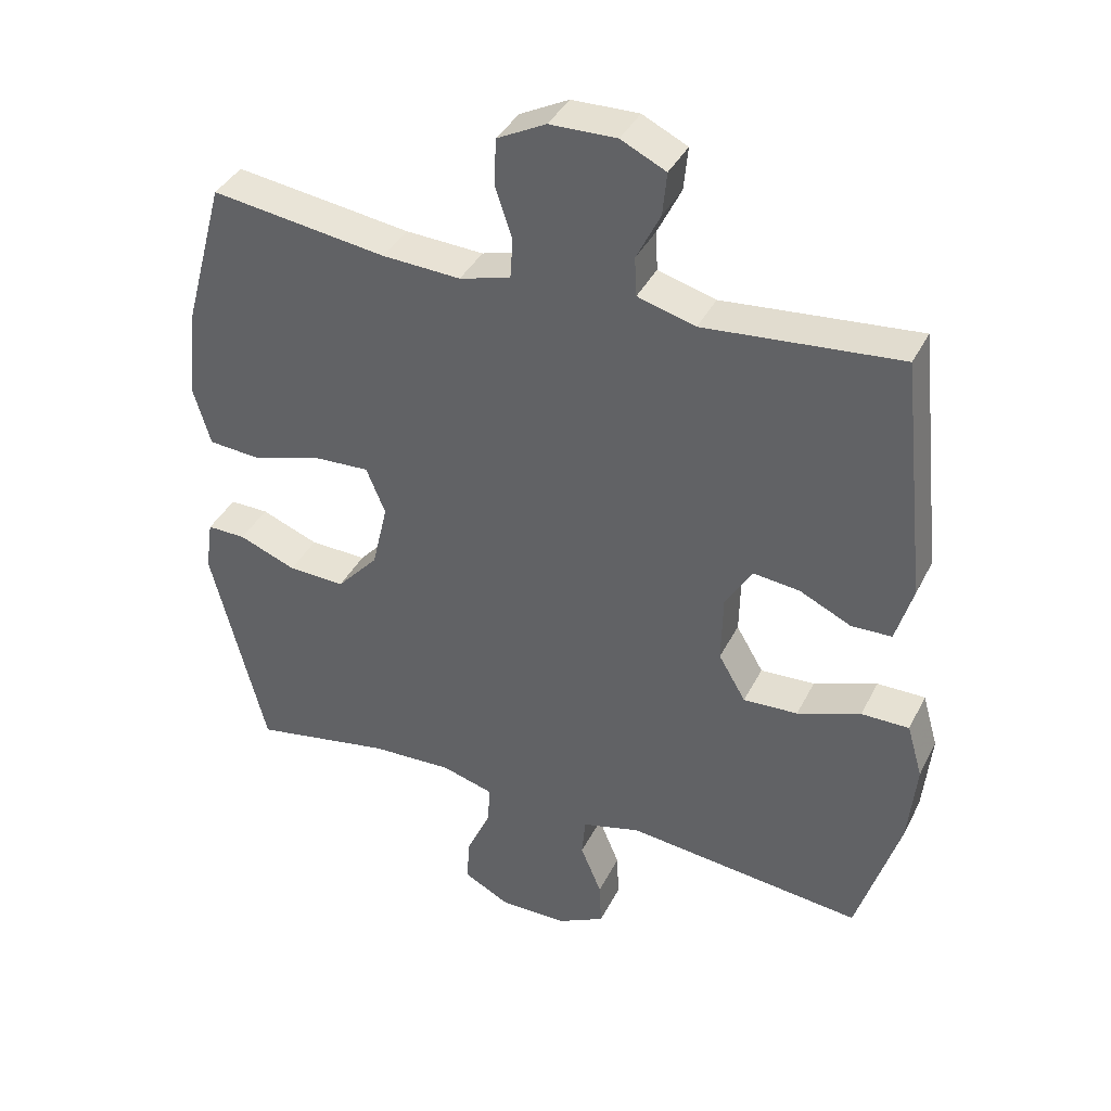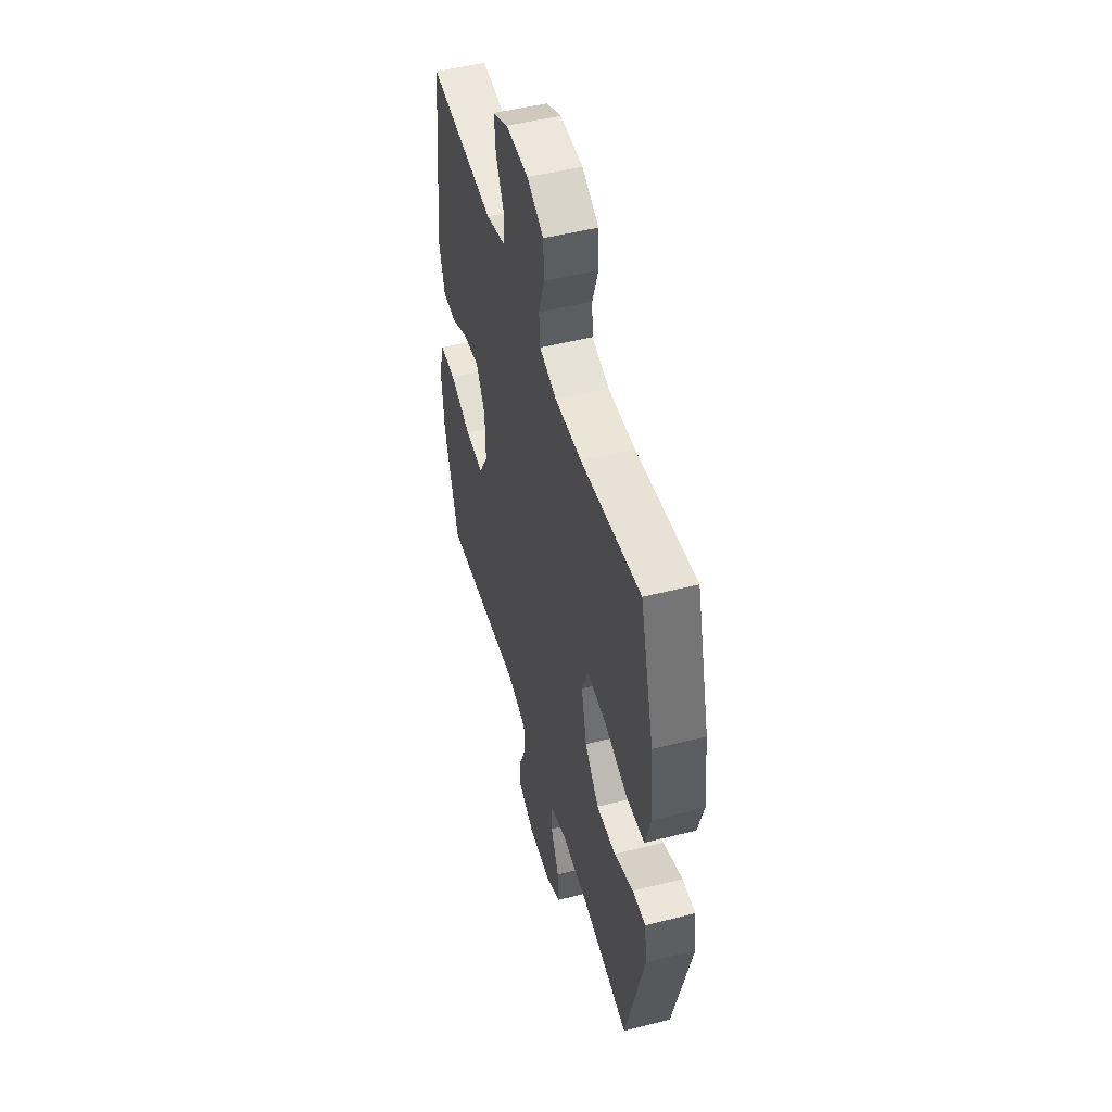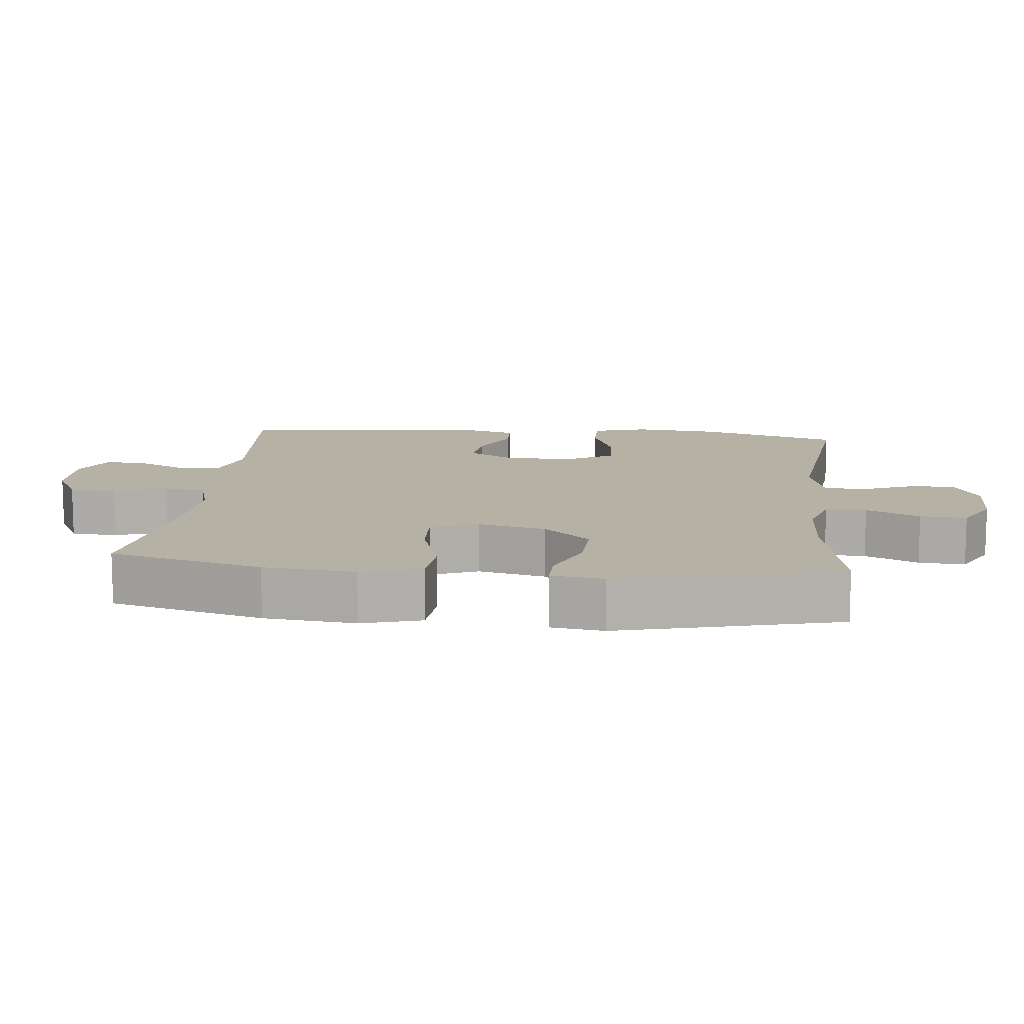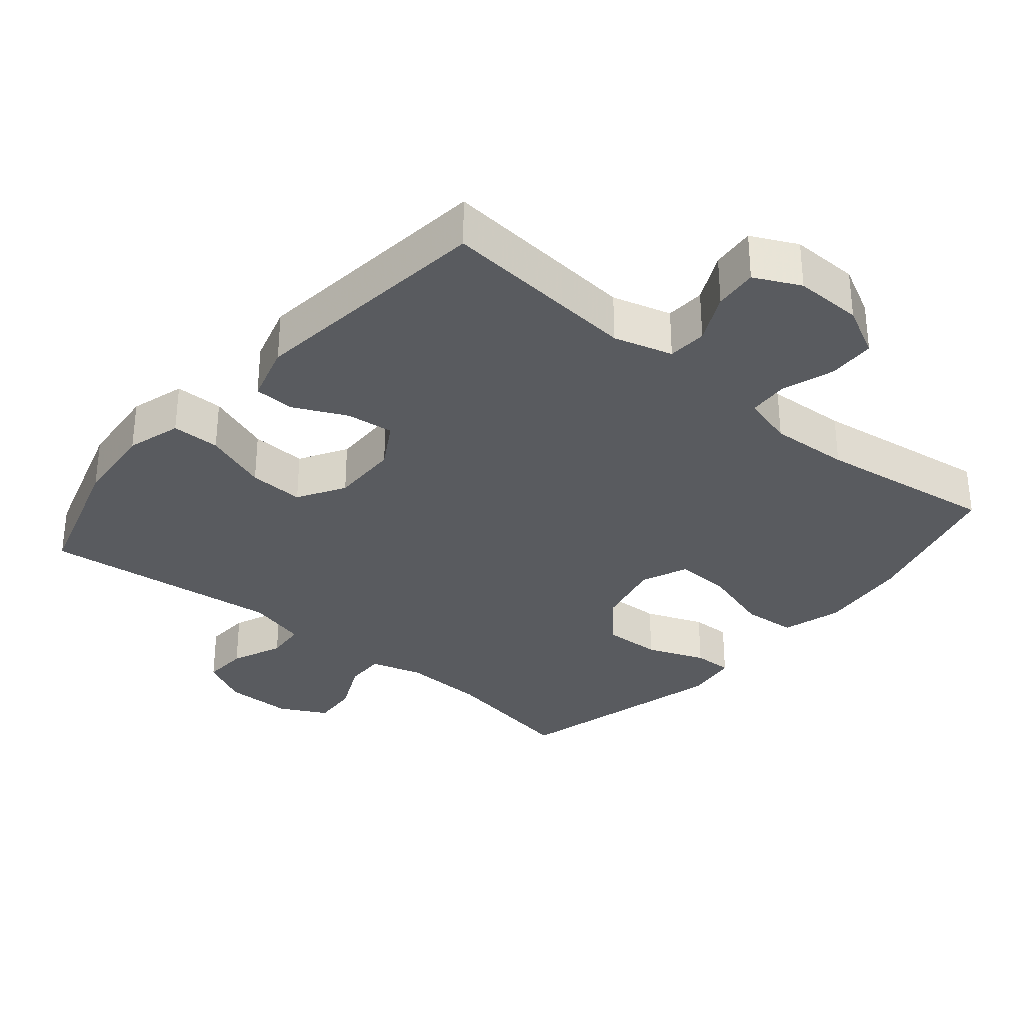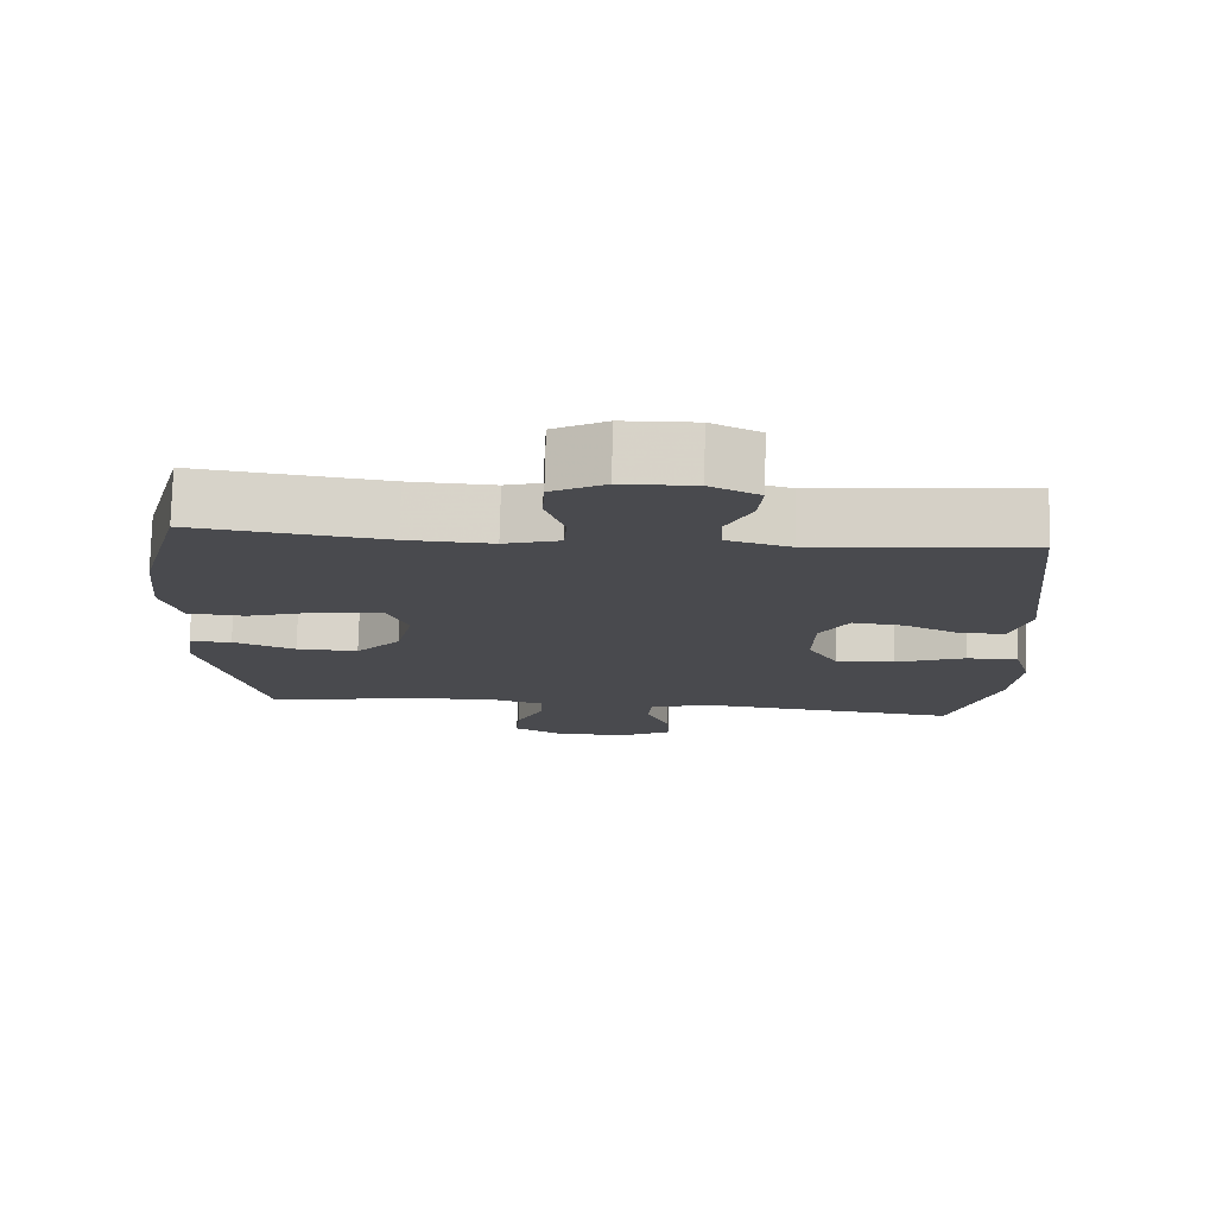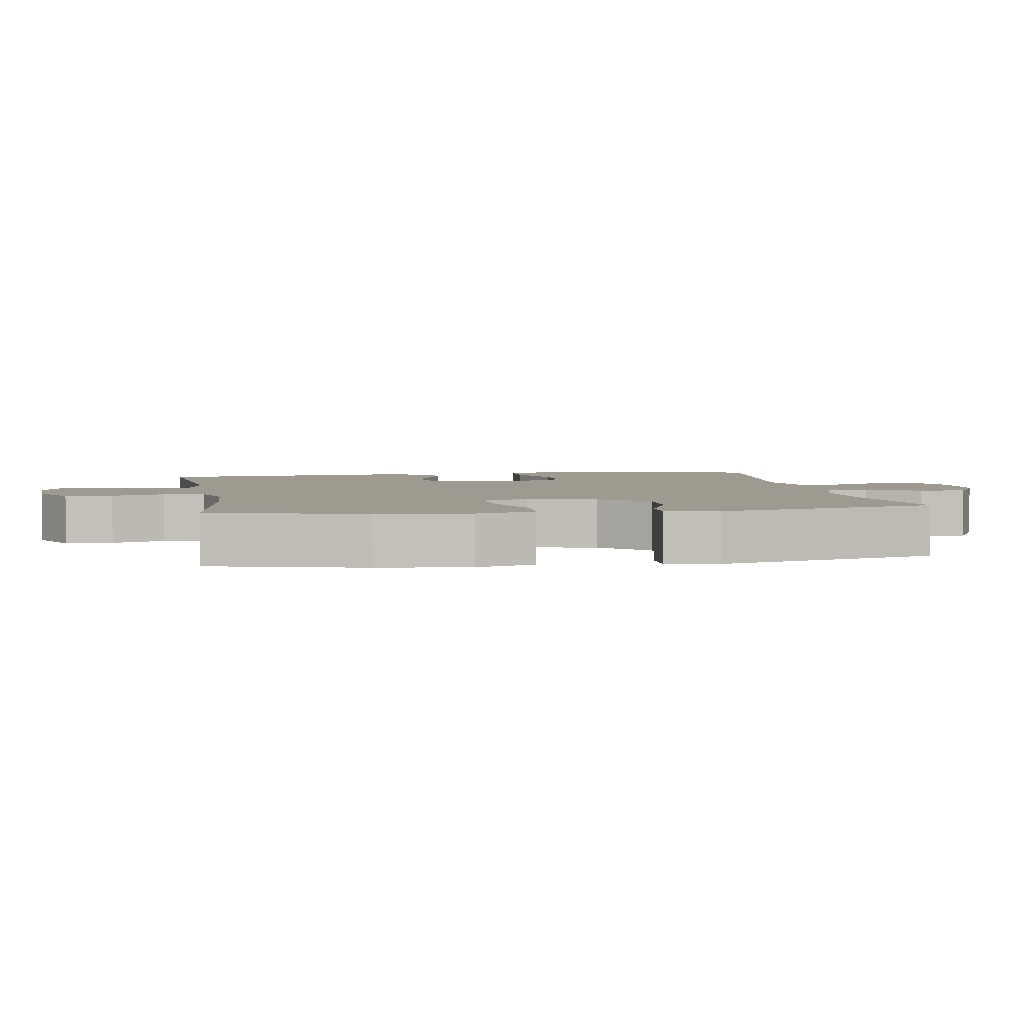
<metadata>
{"format":"obj","ext":"obj","renderer":"f3d","projection":"perspective","resolution":1024,"background":"white","views":[{"elev":38.6,"azim":-155.5,"up":"+Z"},{"elev":49.5,"azim":74.4,"up":"+Z"},{"elev":11.8,"azim":95.8,"up":"+Y"},{"elev":-32.2,"azim":-40.1,"up":"+Y"},{"elev":76.7,"azim":-178.6,"up":"+Z"},{"elev":3.6,"azim":80.3,"up":"+Y"}]}
</metadata>
<code>
v 0.5 0.07 -0.5
v 0.297 0.07 -0.463
v 0.176 0.07 -0.458
v 0.101 0.07 -0.48
v 0.103 0.07 -0.539
v 0.139 0.07 -0.616
v 0.144 0.07 -0.683
v 0.076 0.07 -0.719
v -0.023 0.07 -0.719
v -0.093 0.07 -0.683
v -0.09 0.07 -0.617
v -0.059 0.07 -0.542
v -0.064 0.07 -0.484
v -0.15 0.07 -0.461
v -0.5 0.07 -0.5
v -0.563 0.07 -0.297
v -0.575 0.07 -0.175
v -0.552 0.07 -0.096
v -0.482 0.07 -0.096
v -0.389 0.07 -0.13
v -0.309 0.07 -0.134
v -0.269 0.07 -0.066
v -0.271 0.07 0.033
v -0.31 0.07 0.099
v -0.379 0.07 0.091
v -0.455 0.07 0.055
v -0.514 0.07 0.057
v -0.539 0.07 0.142
v -0.5 0.07 0.5
v -0.213 0.07 0.474
v -0.128 0.07 0.498
v -0.125 0.07 0.555
v -0.16 0.07 0.626
v -0.166 0.07 0.689
v -0.1 0.07 0.721
v -0.002 0.07 0.719
v 0.07 0.07 0.682
v 0.073 0.07 0.614
v 0.048 0.07 0.538
v 0.052 0.07 0.479
v 0.127 0.07 0.458
v 0.242 0.07 0.464
v 0.5 0.07 0.5
v 0.56 0.07 0.28
v 0.574 0.07 0.148
v 0.549 0.07 0.062
v 0.471 0.07 0.056
v 0.369 0.07 0.087
v 0.288 0.07 0.091
v 0.26 0.07 0.023
v 0.283 0.07 -0.075
v 0.344 0.07 -0.142
v 0.428 0.07 -0.139
v 0.512 0.07 -0.106
v 0.569 0.07 -0.105
v 0.58 0.07 -0.181
v 0.5 0 -0.5
v 0.297 0 -0.463
v 0.176 0 -0.458
v 0.101 0 -0.48
v 0.103 0 -0.539
v 0.139 0 -0.616
v 0.144 0 -0.683
v 0.076 0 -0.719
v -0.023 0 -0.719
v -0.093 0 -0.683
v -0.09 0 -0.617
v -0.059 0 -0.542
v -0.064 0 -0.484
v -0.15 0 -0.461
v -0.5 0 -0.5
v -0.563 0 -0.297
v -0.575 0 -0.175
v -0.552 0 -0.096
v -0.482 0 -0.096
v -0.389 0 -0.13
v -0.309 0 -0.134
v -0.269 0 -0.066
v -0.271 0 0.033
v -0.31 0 0.099
v -0.379 0 0.091
v -0.455 0 0.055
v -0.514 0 0.057
v -0.539 0 0.142
v -0.5 0 0.5
v -0.213 0 0.474
v -0.128 0 0.498
v -0.125 0 0.555
v -0.16 0 0.626
v -0.166 0 0.689
v -0.1 0 0.721
v -0.002 0 0.719
v 0.07 0 0.682
v 0.073 0 0.614
v 0.048 0 0.538
v 0.052 0 0.479
v 0.127 0 0.458
v 0.242 0 0.464
v 0.5 0 0.5
v 0.56 0 0.28
v 0.574 0 0.148
v 0.549 0 0.062
v 0.471 0 0.056
v 0.369 0 0.087
v 0.288 0 0.091
v 0.26 0 0.023
v 0.283 0 -0.075
v 0.344 0 -0.142
v 0.428 0 -0.139
v 0.512 0 -0.106
v 0.569 0 -0.105
v 0.58 0 -0.181
f 56 1 2
f 55 56 2
f 54 55 2
f 53 54 2
f 52 53 2 3
f 51 52 3 4
f 50 51 4
f 46 47 48
f 45 46 48
f 44 45 48
f 43 44 48
f 42 43 48
f 41 42 48 49
f 40 41 49 50
f 37 38 39
f 36 37 39
f 35 36 39
f 34 35 39
f 33 34 39
f 32 33 39
f 31 32 39 40
f 40 50 4
f 31 40 4
f 30 31 4
f 28 29 30
f 27 28 30
f 26 27 30
f 25 26 30
f 18 19 20
f 17 18 20
f 16 17 20
f 15 16 20
f 14 15 20
f 13 14 20 21
f 10 11 12
f 9 10 12
f 8 9 12
f 7 8 12
f 6 7 12
f 5 6 12
f 5 12 13
f 13 21 22
f 5 13 22
f 4 5 22
f 24 25 30
f 23 24 30 4
f 4 22 23
f 58 57 112
f 58 112 111
f 58 111 110
f 58 110 109
f 59 58 109 108
f 60 59 108 107
f 60 107 106
f 104 103 102
f 104 102 101
f 104 101 100
f 104 100 99
f 104 99 98
f 105 104 98 97
f 106 105 97 96
f 95 94 93
f 95 93 92
f 95 92 91
f 95 91 90
f 95 90 89
f 95 89 88
f 96 95 88 87
f 60 106 96
f 60 96 87
f 60 87 86
f 86 85 84
f 86 84 83
f 86 83 82
f 86 82 81
f 76 75 74
f 76 74 73
f 76 73 72
f 76 72 71
f 76 71 70
f 77 76 70 69
f 68 67 66
f 68 66 65
f 68 65 64
f 68 64 63
f 68 63 62
f 68 62 61
f 69 68 61
f 78 77 69
f 78 69 61
f 78 61 60
f 86 81 80
f 60 86 80 79
f 79 78 60
f 1 57 58 2
f 2 58 59 3
f 3 59 60 4
f 4 60 61 5
f 5 61 62 6
f 6 62 63 7
f 7 63 64 8
f 8 64 65 9
f 9 65 66 10
f 10 66 67 11
f 11 67 68 12
f 12 68 69 13
f 13 69 70 14
f 14 70 71 15
f 15 71 72 16
f 16 72 73 17
f 17 73 74 18
f 18 74 75 19
f 19 75 76 20
f 20 76 77 21
f 21 77 78 22
f 22 78 79 23
f 23 79 80 24
f 24 80 81 25
f 25 81 82 26
f 26 82 83 27
f 27 83 84 28
f 28 84 85 29
f 29 85 86 30
f 30 86 87 31
f 31 87 88 32
f 32 88 89 33
f 33 89 90 34
f 34 90 91 35
f 35 91 92 36
f 36 92 93 37
f 37 93 94 38
f 38 94 95 39
f 39 95 96 40
f 40 96 97 41
f 41 97 98 42
f 42 98 99 43
f 43 99 100 44
f 44 100 101 45
f 45 101 102 46
f 46 102 103 47
f 47 103 104 48
f 48 104 105 49
f 49 105 106 50
f 50 106 107 51
f 51 107 108 52
f 52 108 109 53
f 53 109 110 54
f 54 110 111 55
f 55 111 112 56
f 56 112 57 1

</code>
